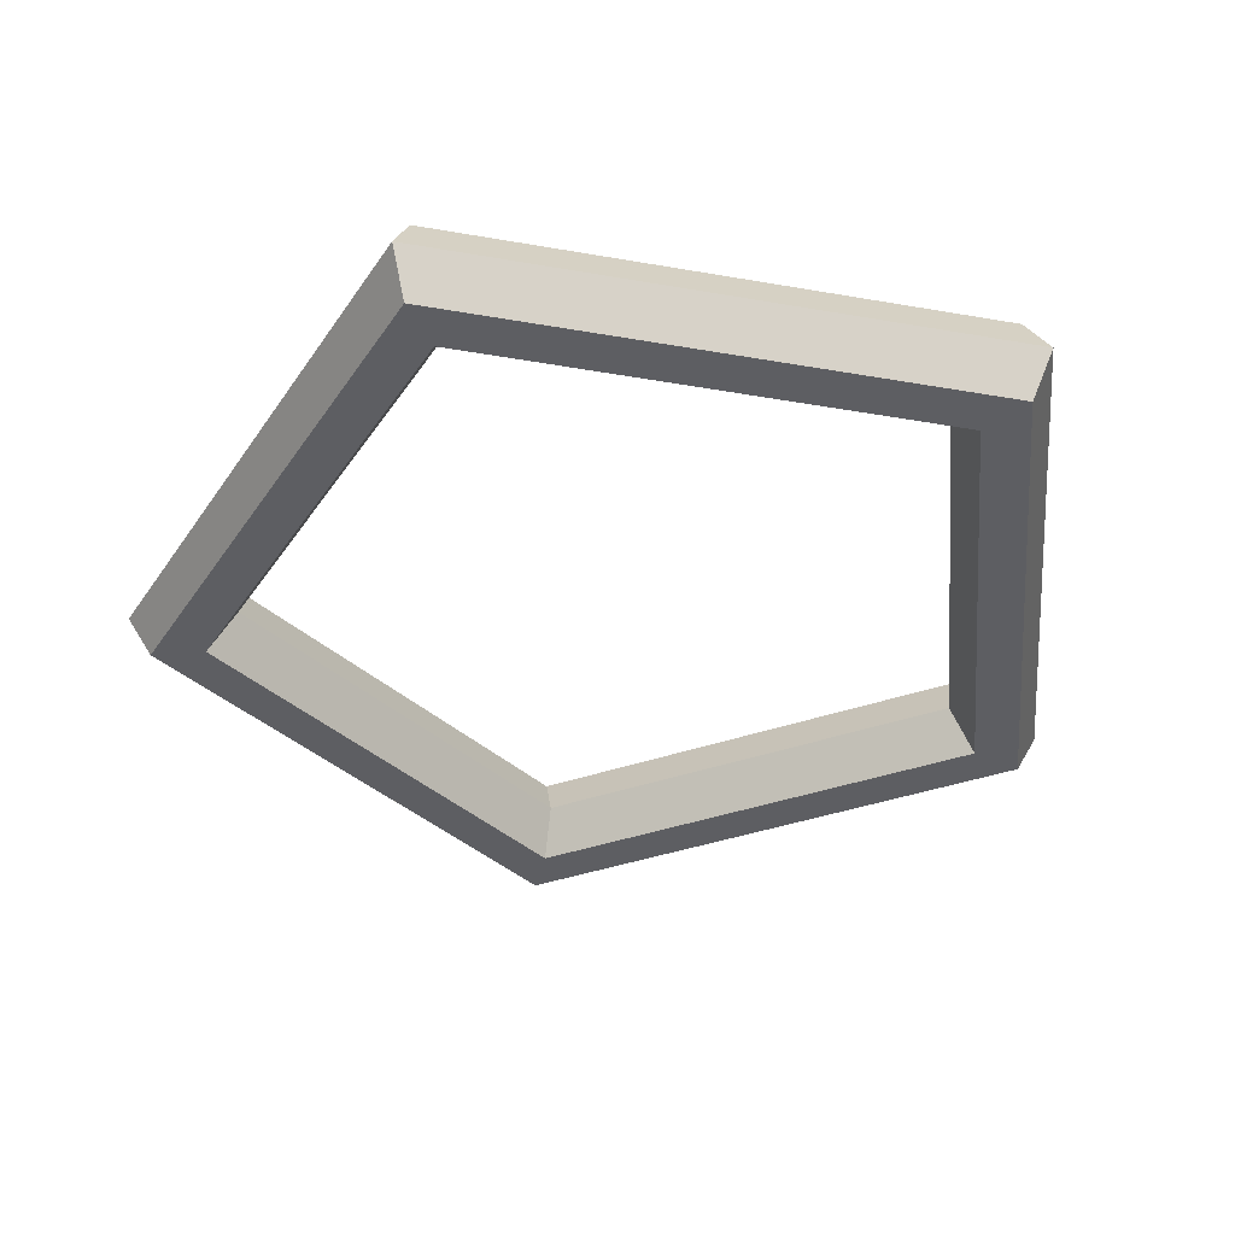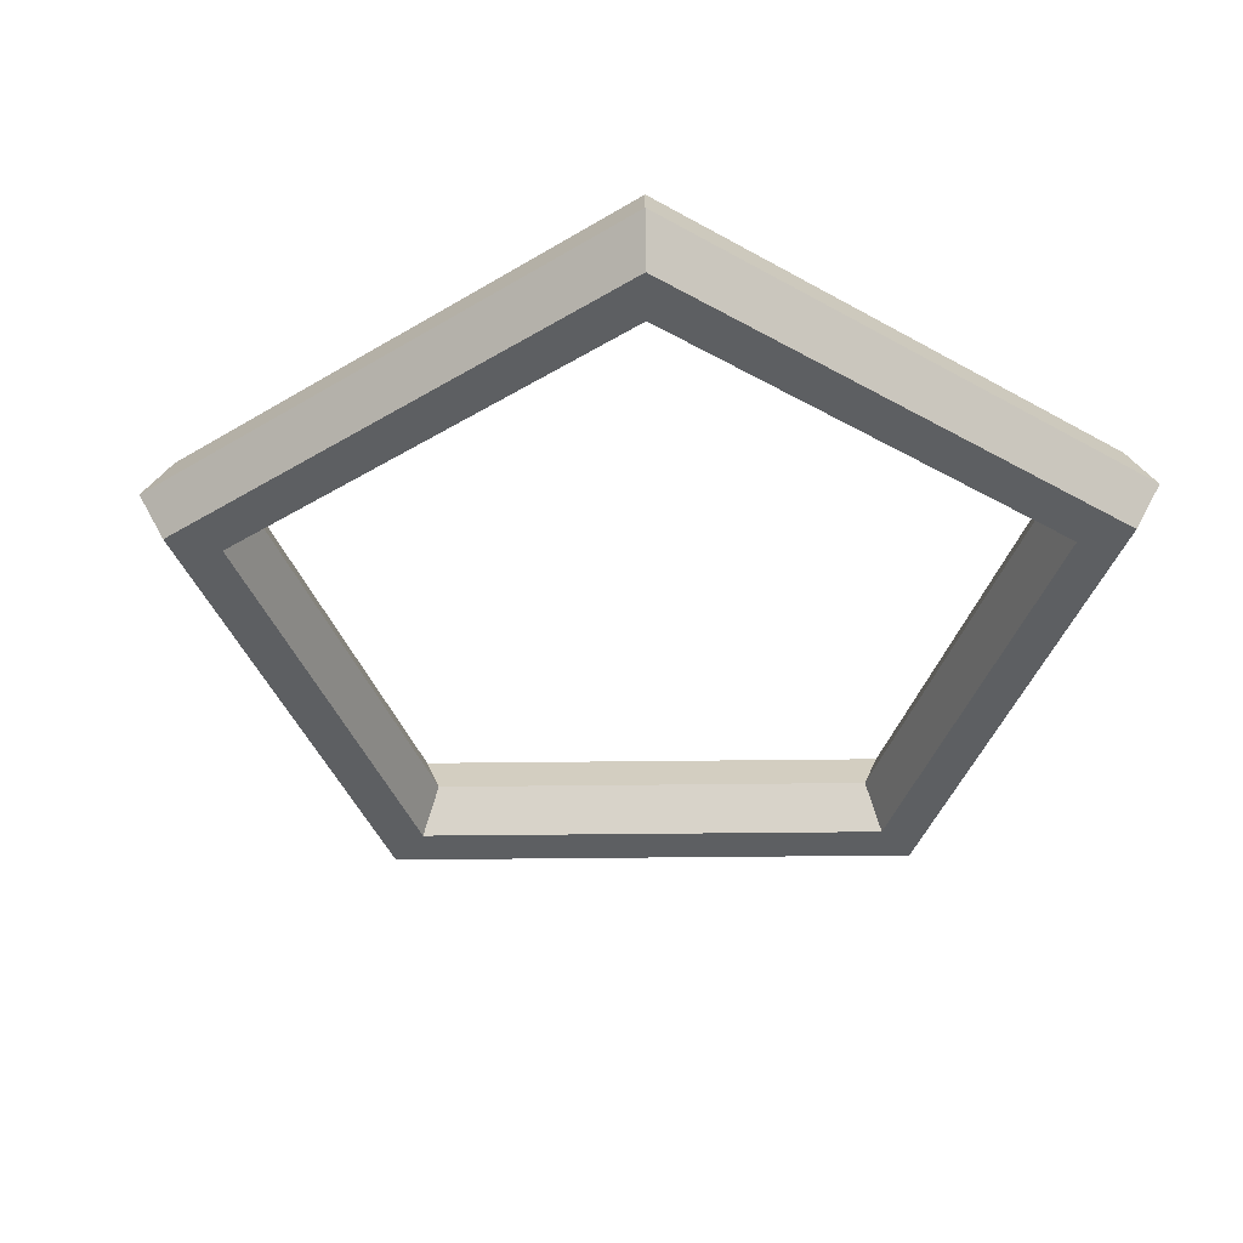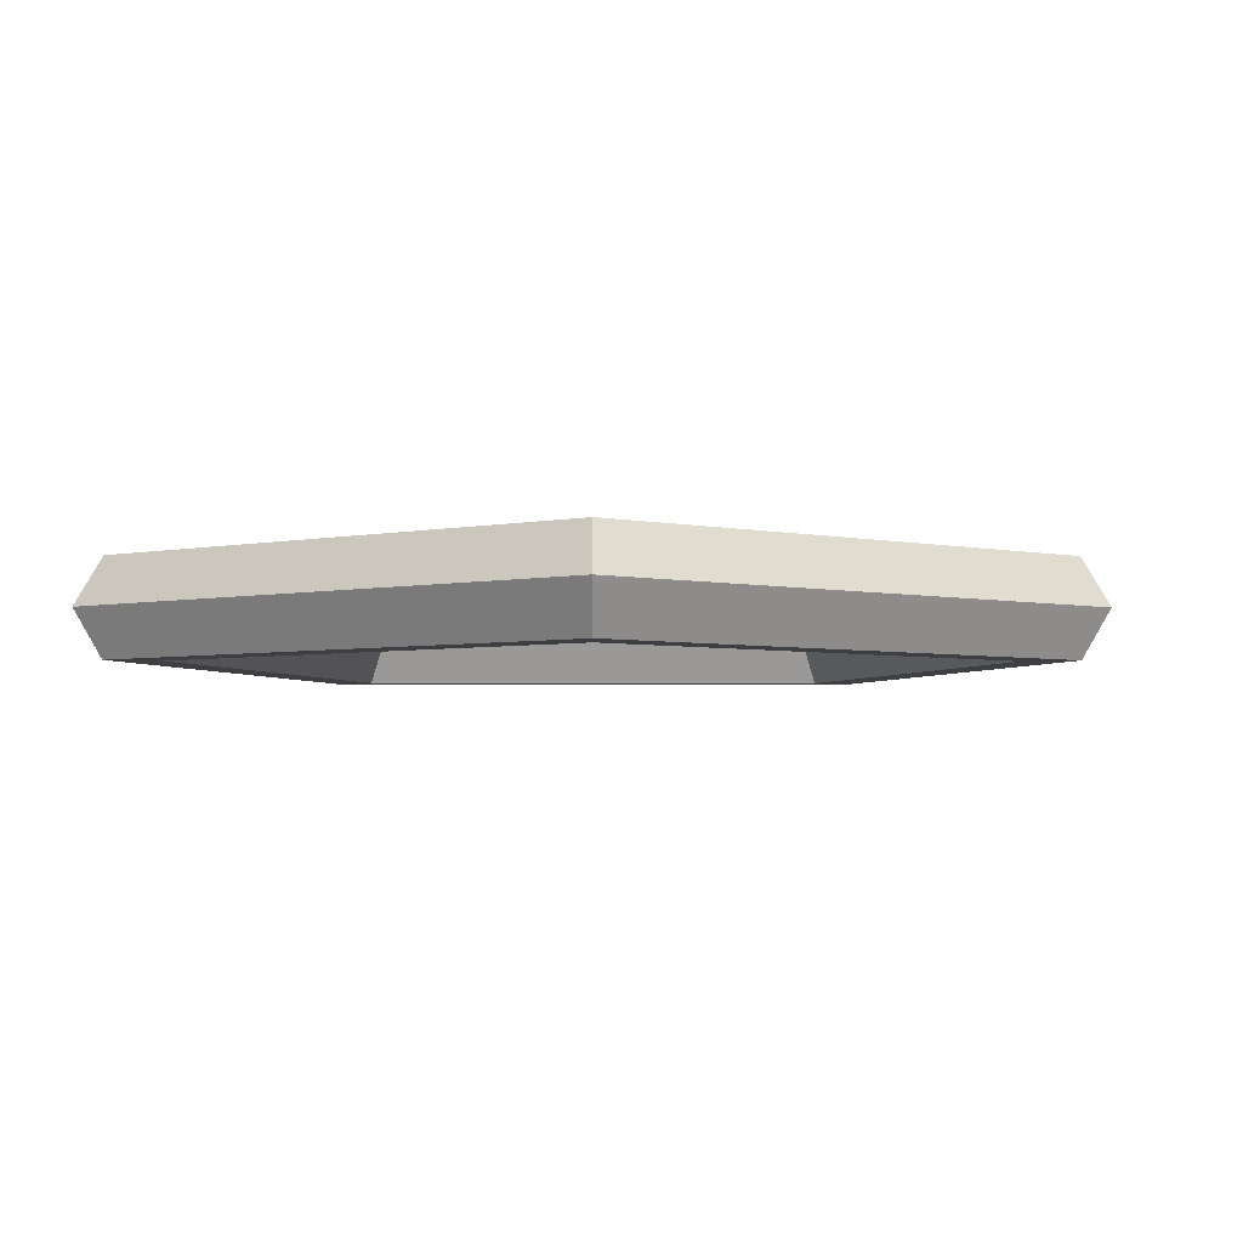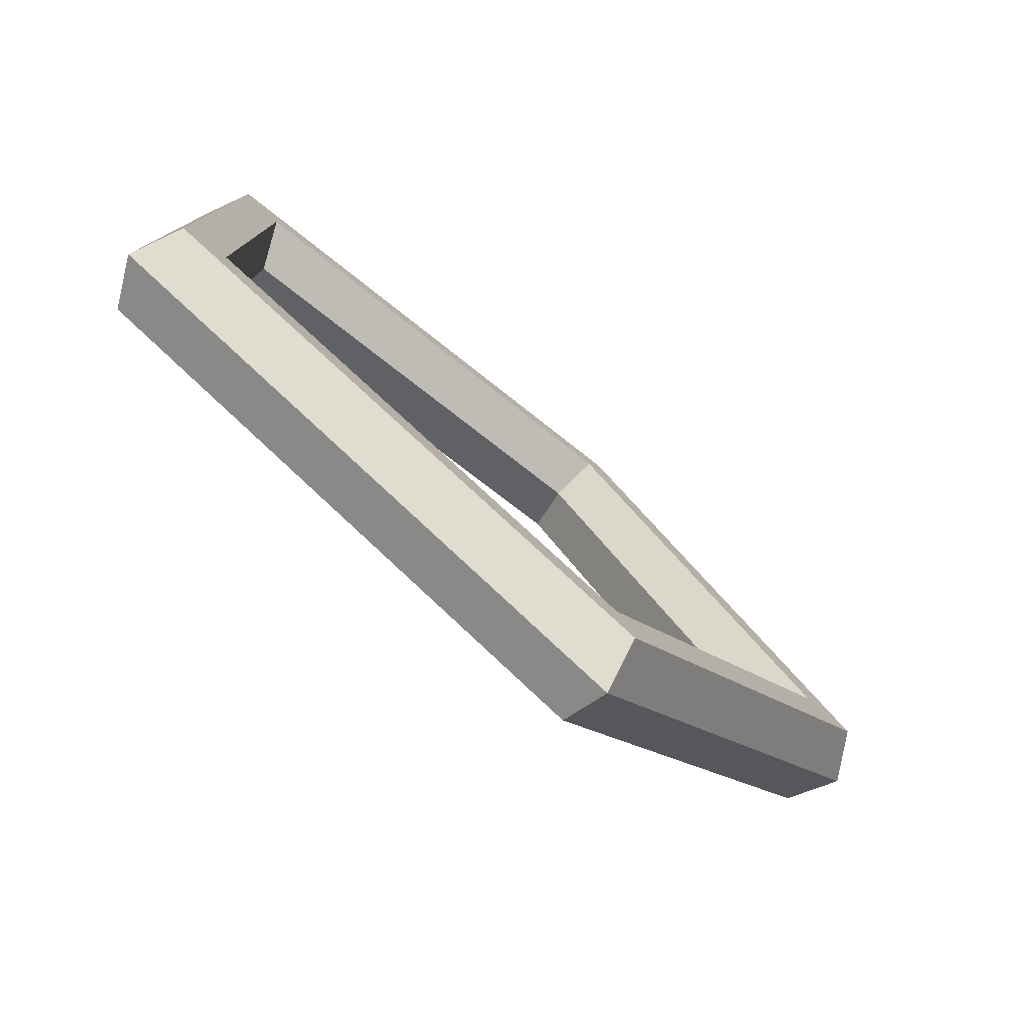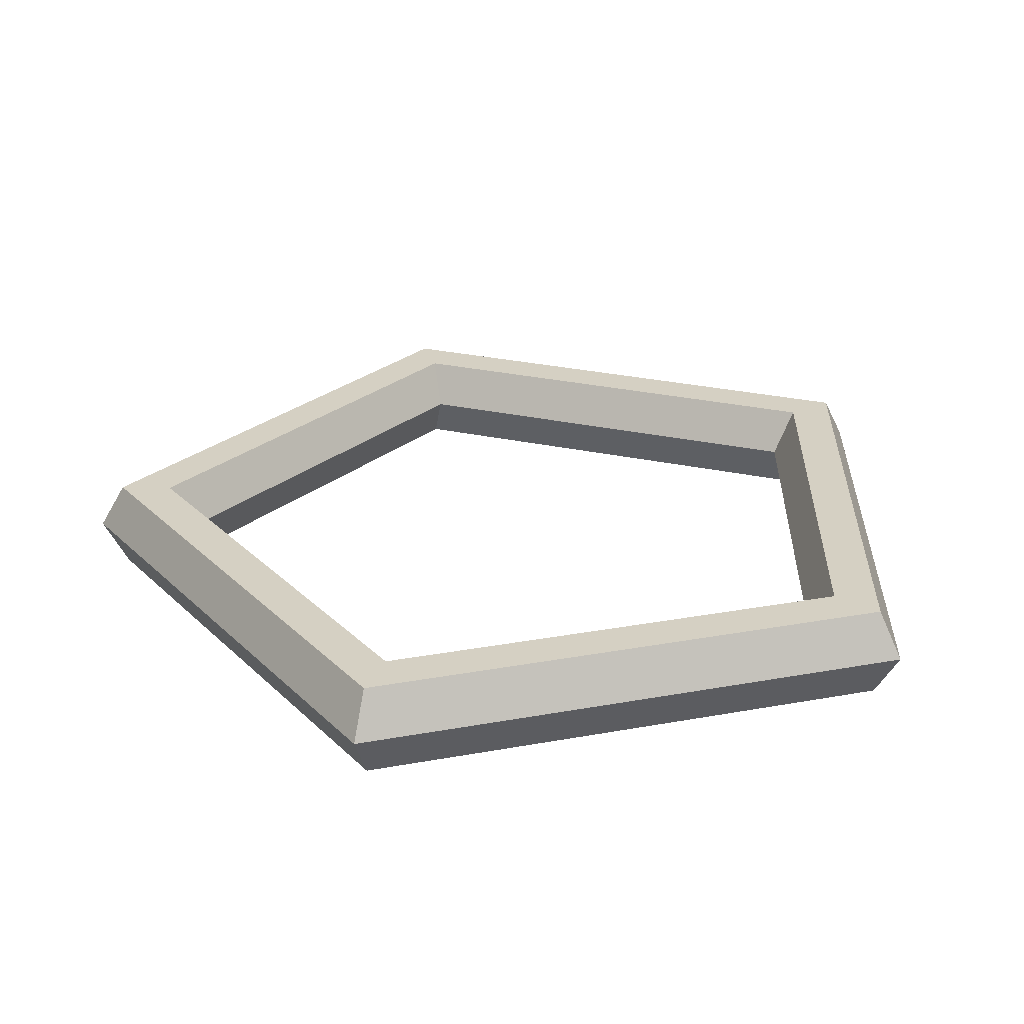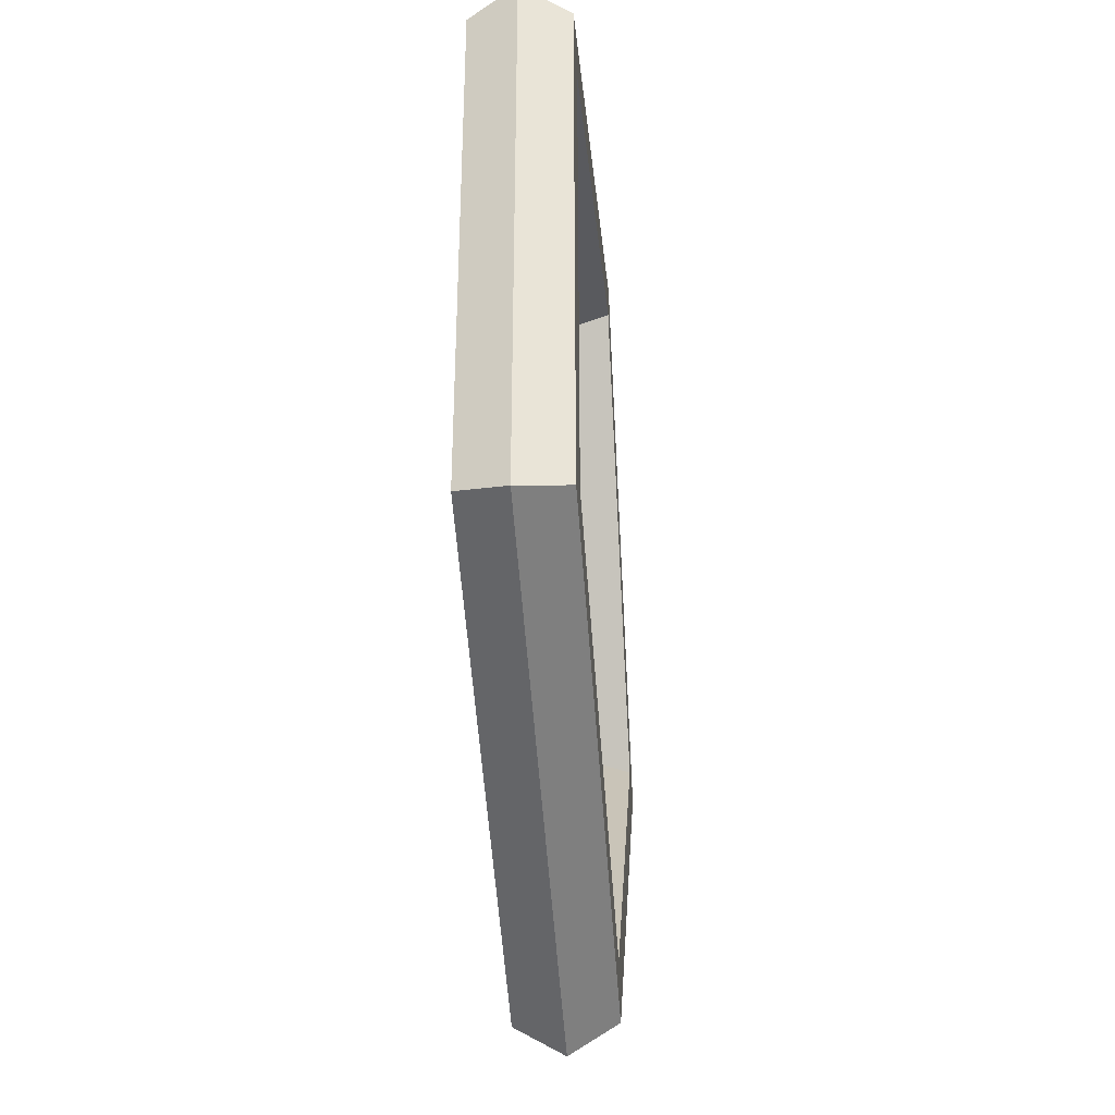
<metadata>
{"format":"obj","ext":"obj","renderer":"f3d","projection":"perspective","resolution":1024,"background":"white","views":[{"elev":-38.9,"azim":-102.4,"up":"+Y"},{"elev":-39.5,"azim":-125.1,"up":"+Y"},{"elev":-3.9,"azim":-54.6,"up":"+Y"},{"elev":-79.4,"azim":-40.1,"up":"+Z"},{"elev":26.2,"azim":-106.3,"up":"+Y"},{"elev":-38.9,"azim":-85.5,"up":"+Z"}]}
</metadata>
<code>
o pentagon
v 0.9 0 0
v 0.85 0.0866 0
v 0.75 0.0866 0
v 0.7 0 0
v 0.75 -0.0866 0
v 0.85 -0.0866 0
v 0.2781 0 -0.856
v 0.2627 0.0866 -0.8084
v 0.2318 0.0866 -0.7133
v 0.2163 0 -0.6657
v 0.2318 -0.0866 -0.7133
v 0.2627 -0.0866 -0.8084
v -0.7281 0 -0.529
v -0.6877 0.0866 -0.4996
v -0.6068 0.0866 -0.4408
v -0.5663 0 -0.4114
v -0.6068 -0.0866 -0.4408
v -0.6877 -0.0866 -0.4996
v -0.7281 0 0.529
v -0.6877 0.0866 0.4996
v -0.6068 0.0866 0.4408
v -0.5663 0 0.4114
v -0.6068 -0.0866 0.4408
v -0.6877 -0.0866 0.4996
v 0.2781 0 0.856
v 0.2627 0.0866 0.8084
v 0.2318 0.0866 0.7133
v 0.2163 0 0.6657
v 0.2318 -0.0866 0.7133
v 0.2627 -0.0866 0.8084
f 1 7 8 2
f 2 8 9 3
f 3 9 10 4
f 4 10 11 5
f 5 11 12 6
f 6 12 7 1
f 7 13 14 8
f 8 14 15 9
f 9 15 16 10
f 10 16 17 11
f 11 17 18 12
f 12 18 13 7
f 13 19 20 14
f 14 20 21 15
f 15 21 22 16
f 16 22 23 17
f 17 23 24 18
f 18 24 19 13
f 19 25 26 20
f 20 26 27 21
f 21 27 28 22
f 22 28 29 23
f 23 29 30 24
f 24 30 25 19
f 25 1 2 26
f 26 2 3 27
f 27 3 4 28
f 28 4 5 29
f 29 5 6 30
f 30 6 1 25

</code>
